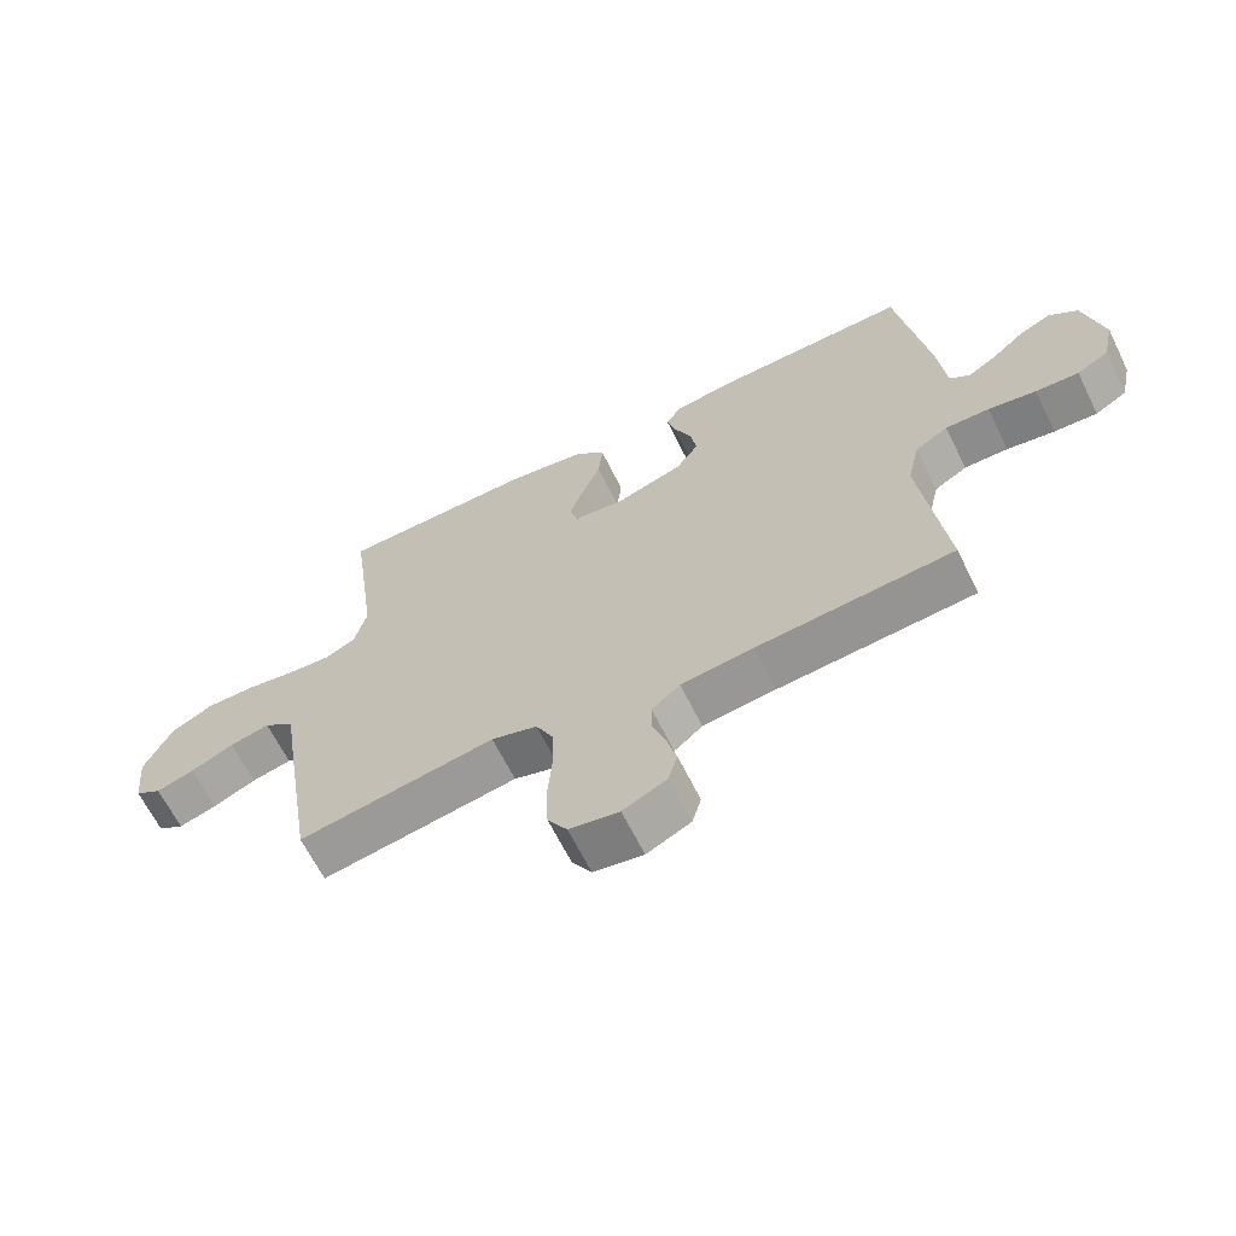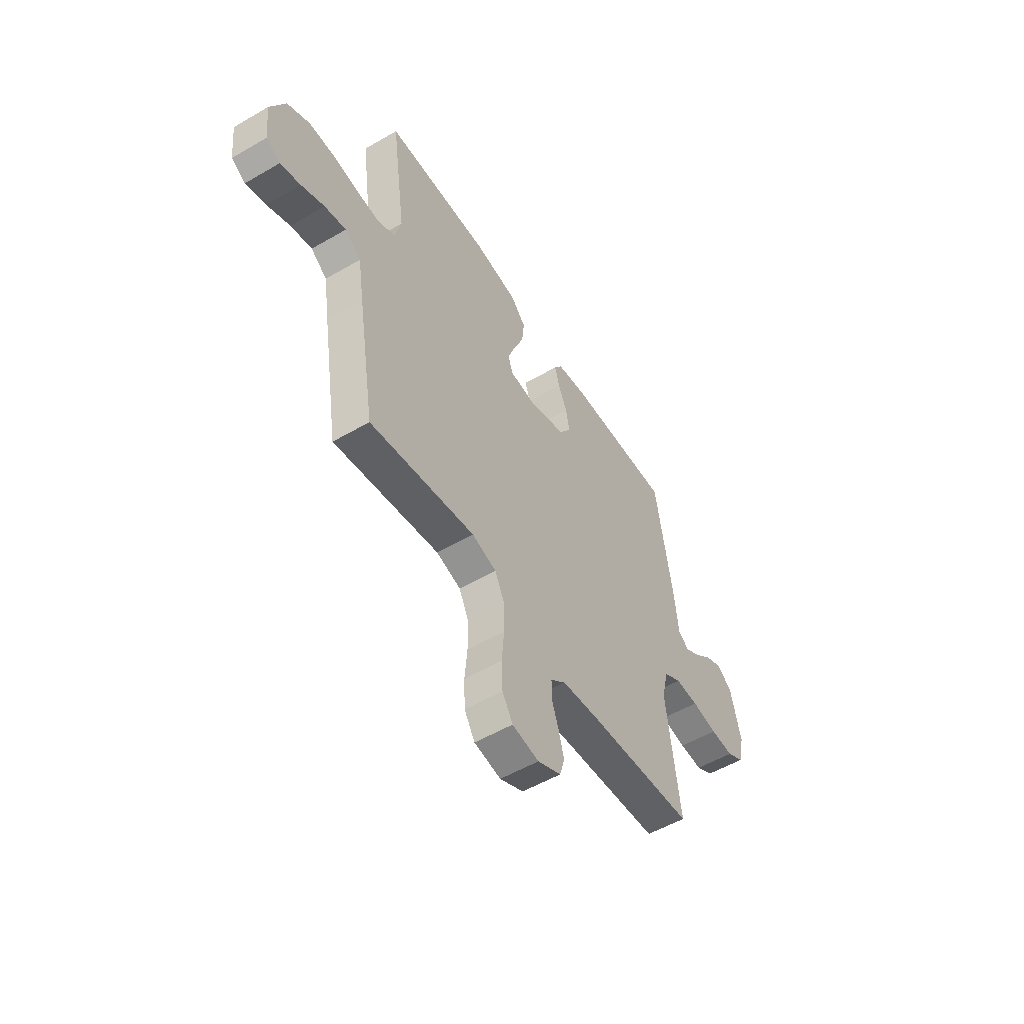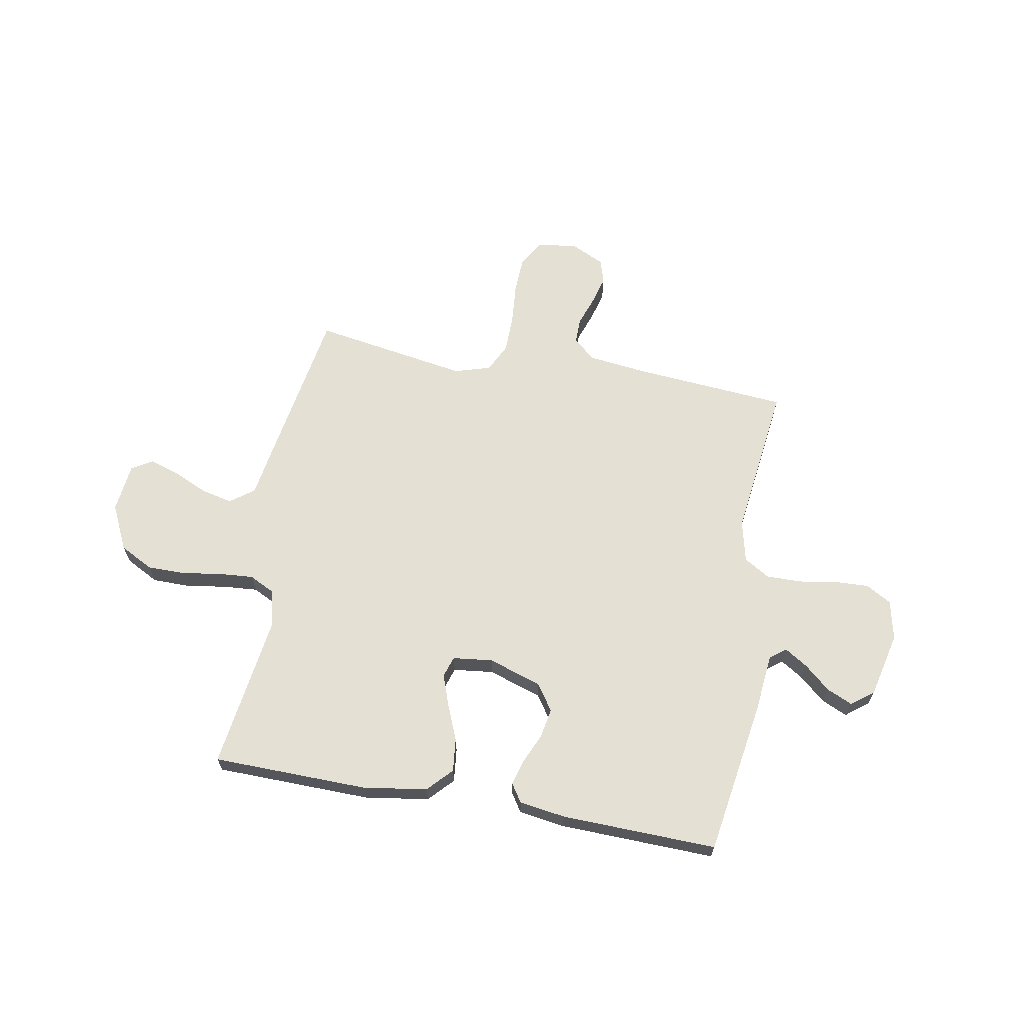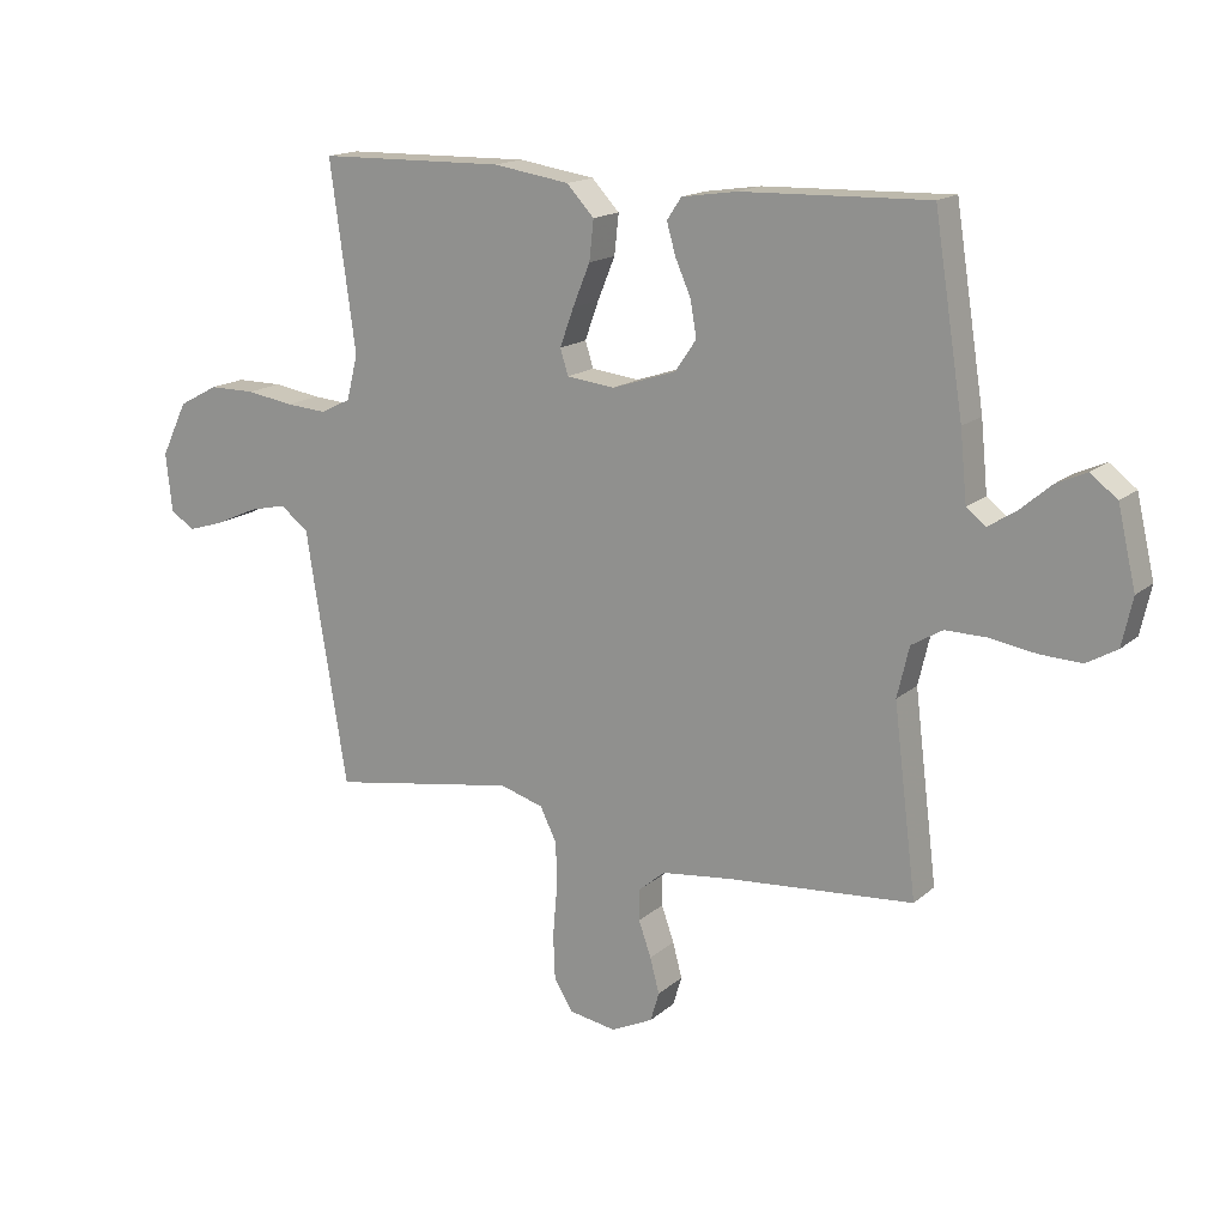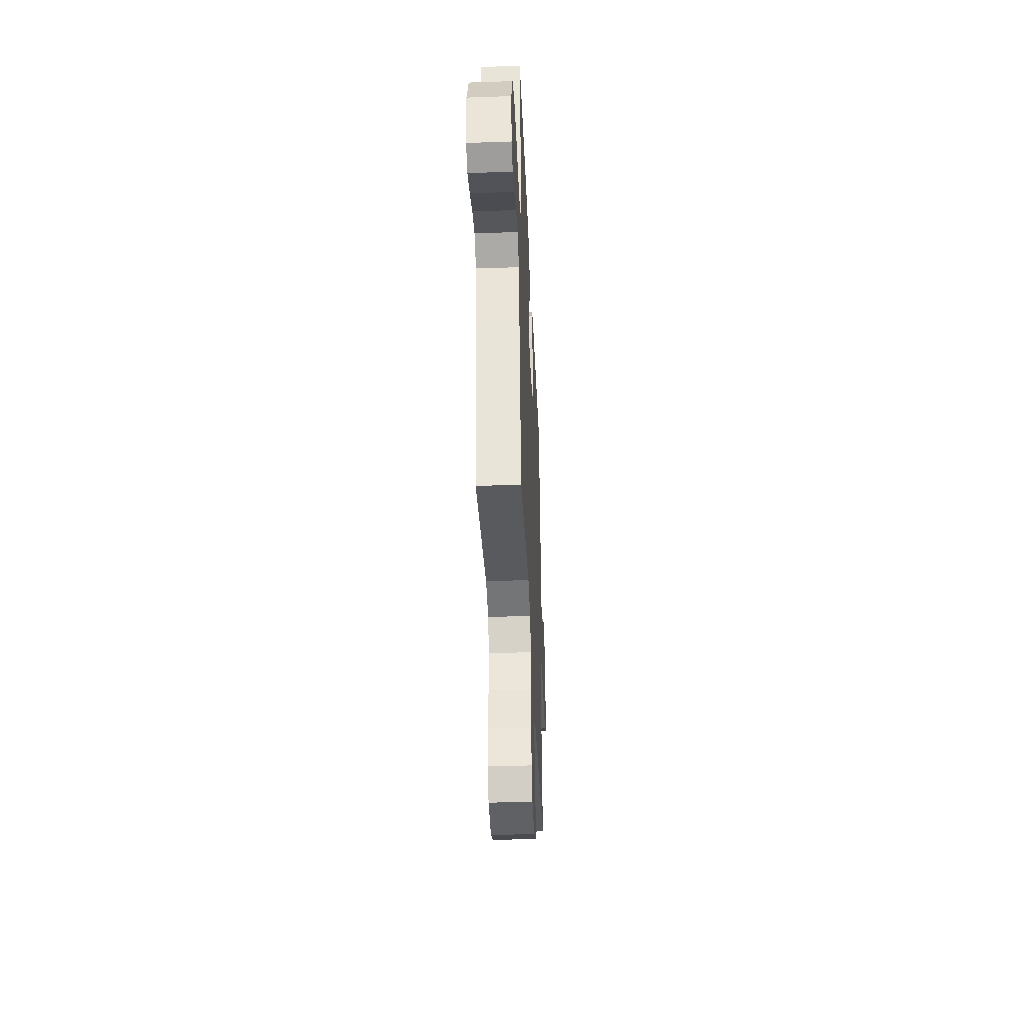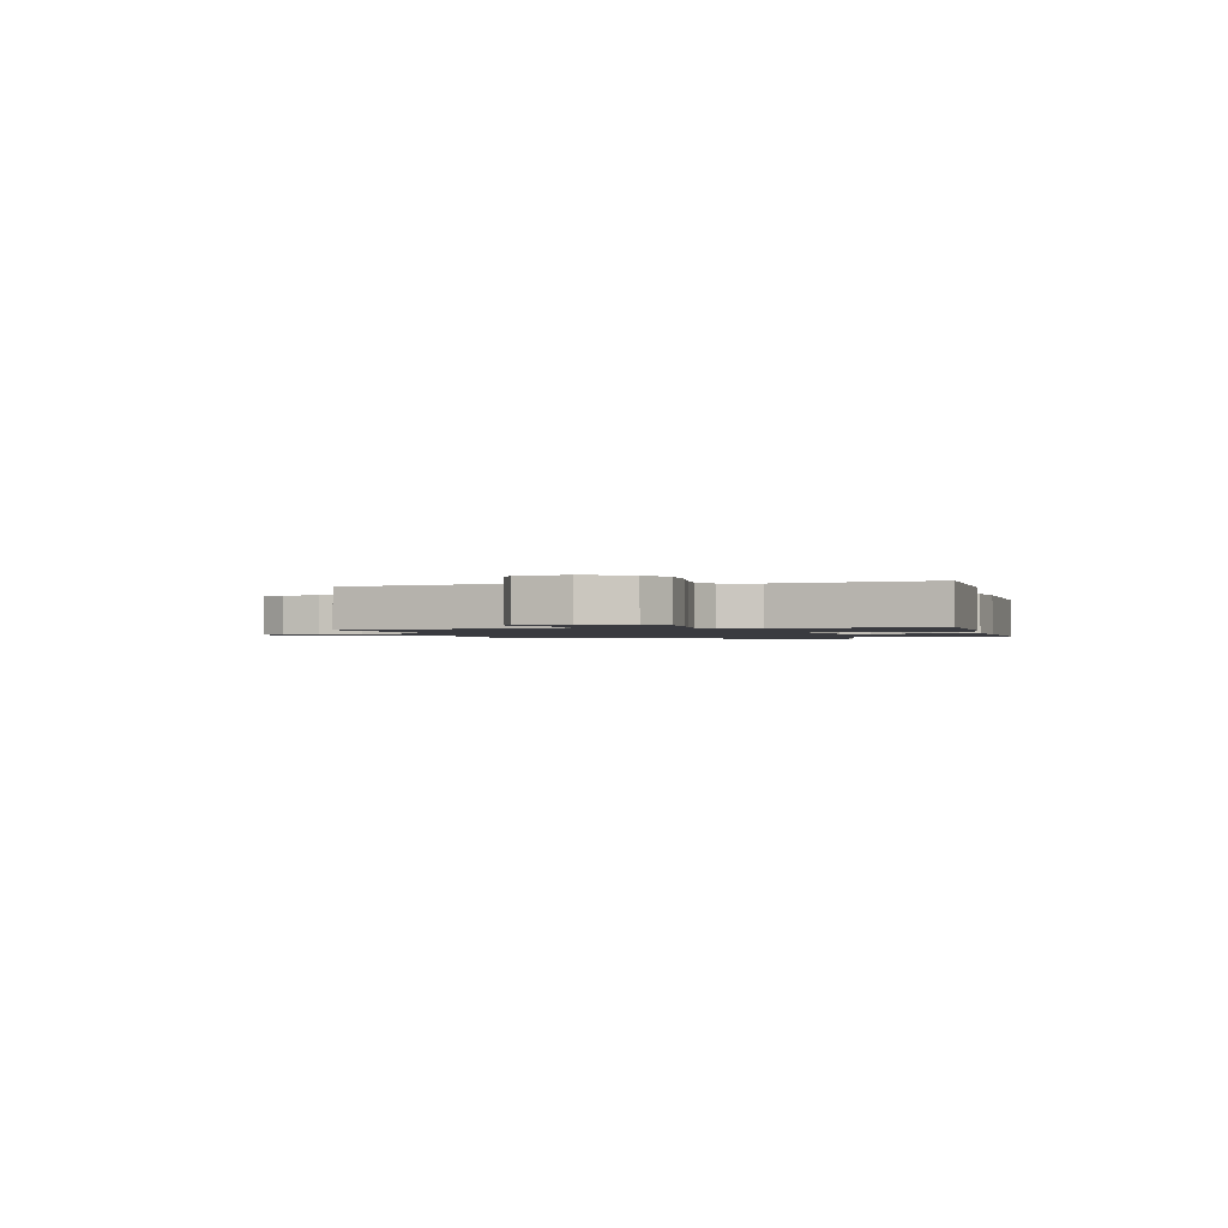
<metadata>
{"format":"obj","ext":"obj","renderer":"f3d","projection":"perspective","resolution":1024,"background":"white","views":[{"elev":-64.8,"azim":26.3,"up":"+Z"},{"elev":-53.9,"azim":-58.2,"up":"+Z"},{"elev":65.4,"azim":10.3,"up":"+Y"},{"elev":16.0,"azim":31.0,"up":"+Z"},{"elev":-39.8,"azim":-87.5,"up":"+Z"},{"elev":-1.4,"azim":-75.4,"up":"+Y"}]}
</metadata>
<code>
v -0.5 0.07 0.5
v -0.2 0.07 0.505
v -0.077 0.07 0.486
v -0.033 0.07 0.439
v -0.04 0.07 0.375
v -0.068 0.07 0.307
v -0.09 0.07 0.246
v -0.077 0.07 0.205
v 0 0.07 0.196
v 0.103 0.07 0.23
v 0.137 0.07 0.28
v 0.127 0.07 0.337
v 0.102 0.07 0.394
v 0.088 0.07 0.444
v 0.111 0.07 0.479
v 0.2 0.07 0.492
v 0.5 0.07 0.5
v 0.547 0.07 0.2
v 0.558 0.07 0.089
v 0.589 0.07 0.065
v 0.633 0.07 0.093
v 0.683 0.07 0.136
v 0.732 0.07 0.158
v 0.775 0.07 0.125
v 0.804 0.07 0
v 0.787 0.07 -0.077
v 0.738 0.07 -0.105
v 0.672 0.07 -0.102
v 0.599 0.07 -0.09
v 0.532 0.07 -0.089
v 0.482 0.07 -0.119
v 0.463 0.07 -0.2
v 0.5 0.07 -0.5
v 0.2 0.07 -0.524
v 0.089 0.07 -0.537
v 0.046 0.07 -0.573
v 0.046 0.07 -0.623
v 0.066 0.07 -0.68
v 0.081 0.07 -0.736
v 0.067 0.07 -0.783
v 0 0.07 -0.815
v -0.076 0.07 -0.802
v -0.106 0.07 -0.753
v -0.109 0.07 -0.682
v -0.102 0.07 -0.602
v -0.103 0.07 -0.527
v -0.13 0.07 -0.472
v -0.2 0.07 -0.451
v -0.5 0.07 -0.5
v -0.549 0.07 -0.2
v -0.566 0.07 -0.091
v -0.612 0.07 -0.057
v -0.673 0.07 -0.071
v -0.739 0.07 -0.101
v -0.797 0.07 -0.119
v -0.837 0.07 -0.095
v -0.847 0.07 0
v -0.805 0.07 0.087
v -0.741 0.07 0.121
v -0.667 0.07 0.121
v -0.591 0.07 0.109
v -0.525 0.07 0.104
v -0.477 0.07 0.128
v -0.459 0.07 0.2
v -0.5 0 0.5
v -0.2 0 0.505
v -0.077 0 0.486
v -0.033 0 0.439
v -0.04 0 0.375
v -0.068 0 0.307
v -0.09 0 0.246
v -0.077 0 0.205
v 0 0 0.196
v 0.103 0 0.23
v 0.137 0 0.28
v 0.127 0 0.337
v 0.102 0 0.394
v 0.088 0 0.444
v 0.111 0 0.479
v 0.2 0 0.492
v 0.5 0 0.5
v 0.547 0 0.2
v 0.558 0 0.089
v 0.589 0 0.065
v 0.633 0 0.093
v 0.683 0 0.136
v 0.732 0 0.158
v 0.775 0 0.125
v 0.804 0 0
v 0.787 0 -0.077
v 0.738 0 -0.105
v 0.672 0 -0.102
v 0.599 0 -0.09
v 0.532 0 -0.089
v 0.482 0 -0.119
v 0.463 0 -0.2
v 0.5 0 -0.5
v 0.2 0 -0.524
v 0.089 0 -0.537
v 0.046 0 -0.573
v 0.046 0 -0.623
v 0.066 0 -0.68
v 0.081 0 -0.736
v 0.067 0 -0.783
v 0 0 -0.815
v -0.076 0 -0.802
v -0.106 0 -0.753
v -0.109 0 -0.682
v -0.102 0 -0.602
v -0.103 0 -0.527
v -0.13 0 -0.472
v -0.2 0 -0.451
v -0.5 0 -0.5
v -0.549 0 -0.2
v -0.566 0 -0.091
v -0.612 0 -0.057
v -0.673 0 -0.071
v -0.739 0 -0.101
v -0.797 0 -0.119
v -0.837 0 -0.095
v -0.847 0 0
v -0.805 0 0.087
v -0.741 0 0.121
v -0.667 0 0.121
v -0.591 0 0.109
v -0.525 0 0.104
v -0.477 0 0.128
v -0.459 0 0.2
f 59 60 61
f 58 59 61
f 57 58 61
f 56 57 61
f 55 56 61
f 54 55 61
f 53 54 61
f 52 53 61 62
f 51 52 62 63
f 50 51 63
f 49 50 63
f 48 49 63
f 43 44 45
f 42 43 45
f 41 42 45
f 40 41 45
f 39 40 45
f 38 39 45
f 37 38 45
f 36 37 45 46
f 35 36 46 47
f 32 33 34
f 48 63 64
f 47 48 64
f 35 47 64
f 34 35 64
f 32 34 64
f 31 32 64
f 27 28 29
f 26 27 29
f 25 26 29
f 24 25 29
f 23 24 29
f 22 23 29
f 21 22 29
f 17 18 19
f 16 17 19
f 15 16 19
f 14 15 19
f 13 14 19
f 12 13 19
f 11 12 19 20
f 10 11 20
f 9 10 20
f 8 9 20
f 4 5 6
f 3 4 6
f 2 3 6
f 1 2 6
f 64 1 6
f 64 6 7
f 30 31 64
f 20 21 29 30
f 8 20 30 64
f 7 8 64
f 125 124 123
f 125 123 122
f 125 122 121
f 125 121 120
f 125 120 119
f 125 119 118
f 125 118 117
f 126 125 117 116
f 127 126 116 115
f 127 115 114
f 127 114 113
f 127 113 112
f 109 108 107
f 109 107 106
f 109 106 105
f 109 105 104
f 109 104 103
f 109 103 102
f 109 102 101
f 110 109 101 100
f 111 110 100 99
f 98 97 96
f 128 127 112
f 128 112 111
f 128 111 99
f 128 99 98
f 128 98 96
f 128 96 95
f 93 92 91
f 93 91 90
f 93 90 89
f 93 89 88
f 93 88 87
f 93 87 86
f 93 86 85
f 83 82 81
f 83 81 80
f 83 80 79
f 83 79 78
f 83 78 77
f 83 77 76
f 84 83 76 75
f 84 75 74
f 84 74 73
f 84 73 72
f 70 69 68
f 70 68 67
f 70 67 66
f 70 66 65
f 70 65 128
f 71 70 128
f 128 95 94
f 94 93 85 84
f 128 94 84 72
f 128 72 71
f 1 65 66 2
f 2 66 67 3
f 3 67 68 4
f 4 68 69 5
f 5 69 70 6
f 6 70 71 7
f 7 71 72 8
f 8 72 73 9
f 9 73 74 10
f 10 74 75 11
f 11 75 76 12
f 12 76 77 13
f 13 77 78 14
f 14 78 79 15
f 15 79 80 16
f 16 80 81 17
f 17 81 82 18
f 18 82 83 19
f 19 83 84 20
f 20 84 85 21
f 21 85 86 22
f 22 86 87 23
f 23 87 88 24
f 24 88 89 25
f 25 89 90 26
f 26 90 91 27
f 27 91 92 28
f 28 92 93 29
f 29 93 94 30
f 30 94 95 31
f 31 95 96 32
f 32 96 97 33
f 33 97 98 34
f 34 98 99 35
f 35 99 100 36
f 36 100 101 37
f 37 101 102 38
f 38 102 103 39
f 39 103 104 40
f 40 104 105 41
f 41 105 106 42
f 42 106 107 43
f 43 107 108 44
f 44 108 109 45
f 45 109 110 46
f 46 110 111 47
f 47 111 112 48
f 48 112 113 49
f 49 113 114 50
f 50 114 115 51
f 51 115 116 52
f 52 116 117 53
f 53 117 118 54
f 54 118 119 55
f 55 119 120 56
f 56 120 121 57
f 57 121 122 58
f 58 122 123 59
f 59 123 124 60
f 60 124 125 61
f 61 125 126 62
f 62 126 127 63
f 63 127 128 64
f 64 128 65 1

</code>
